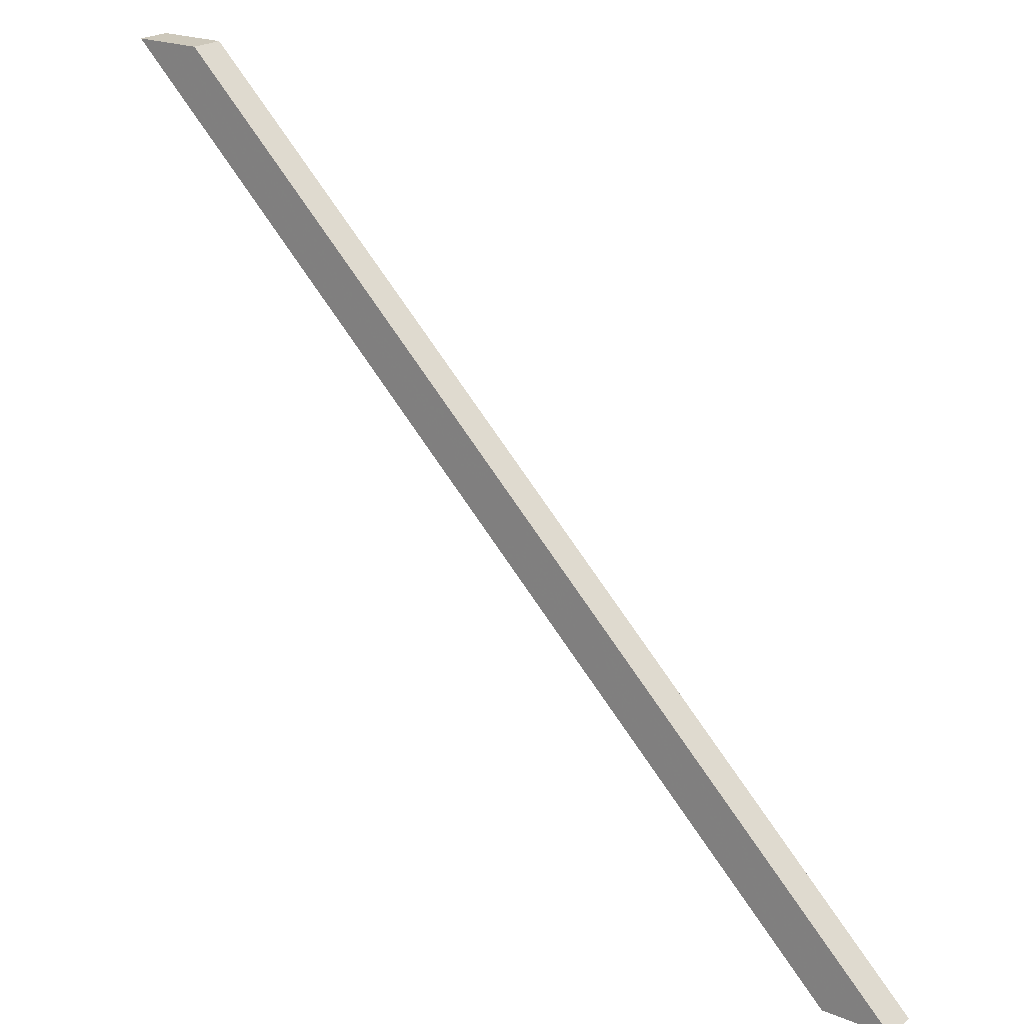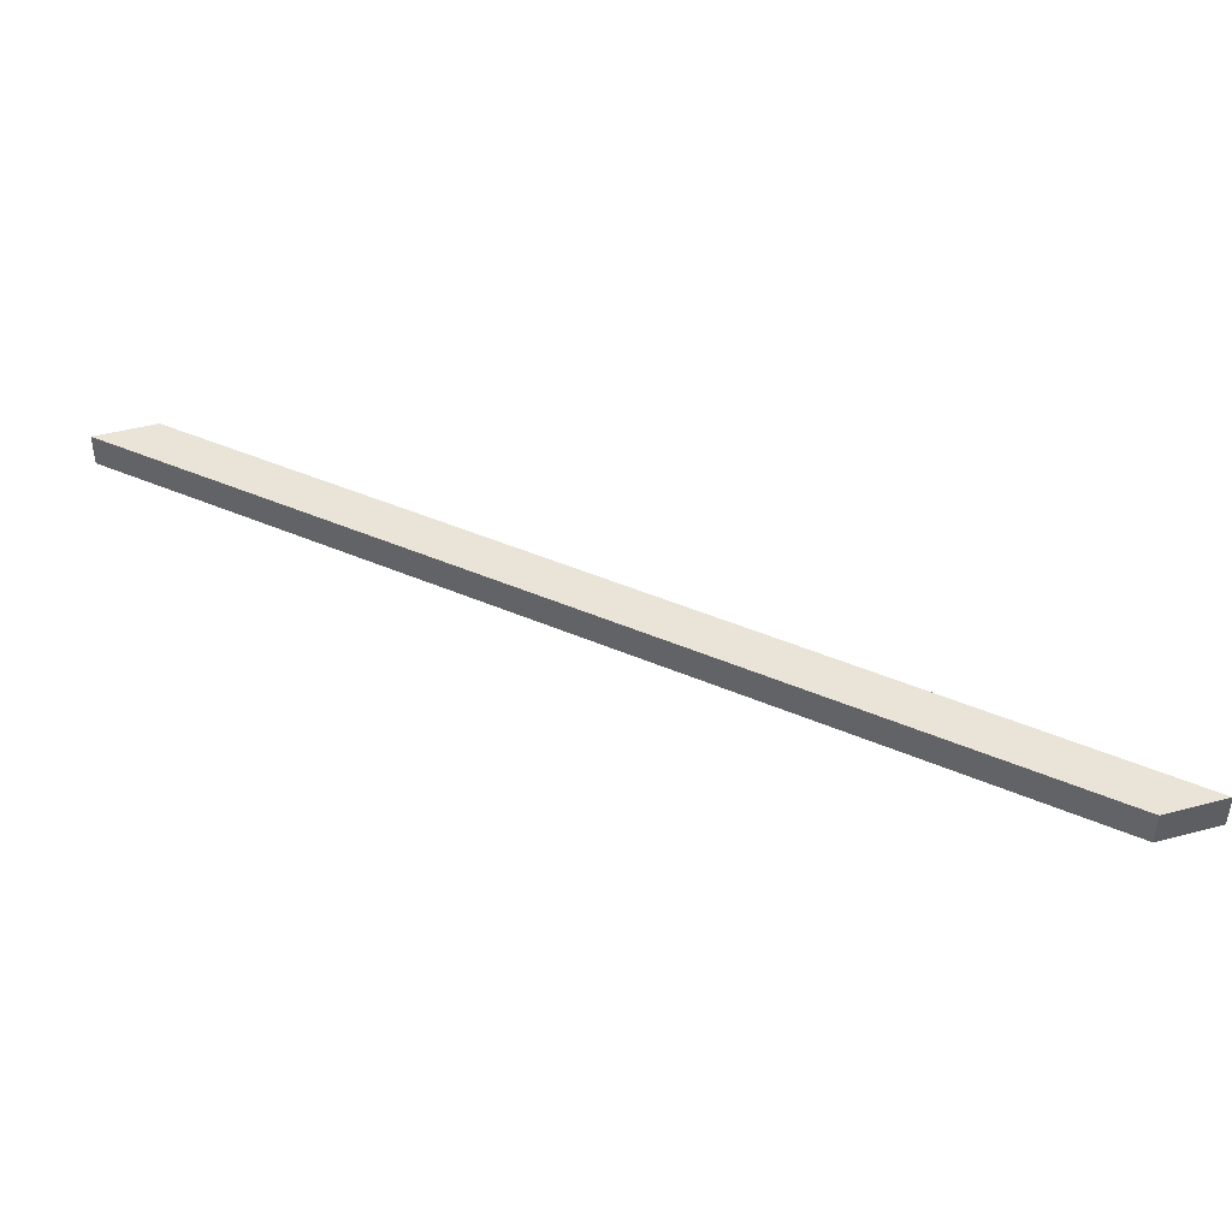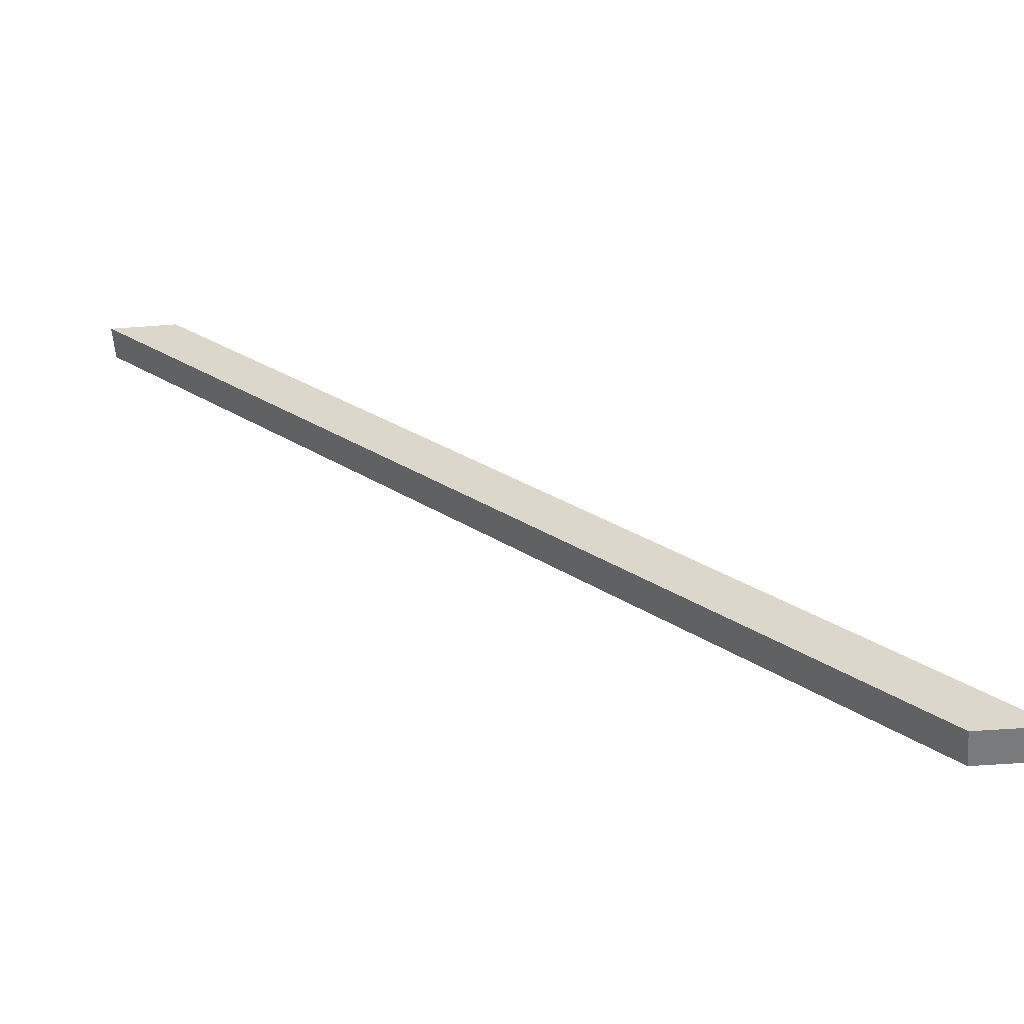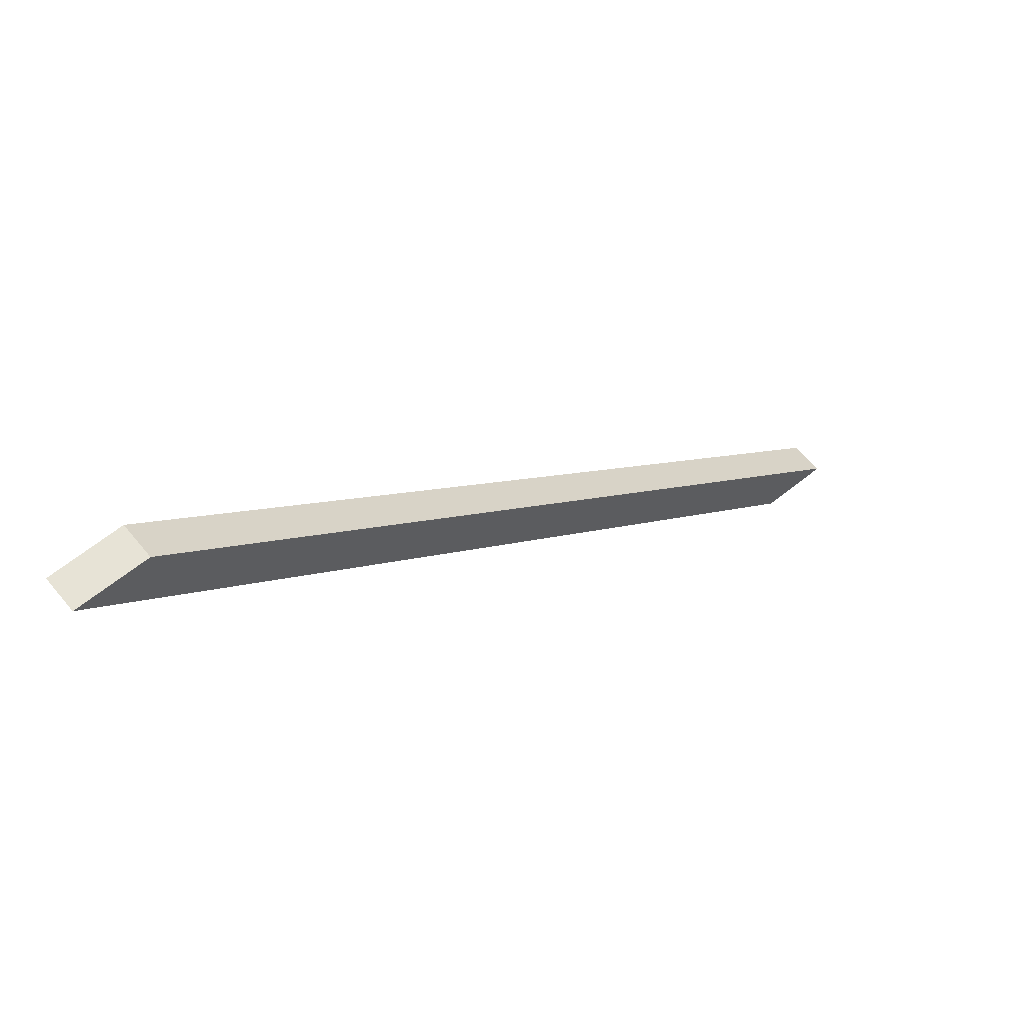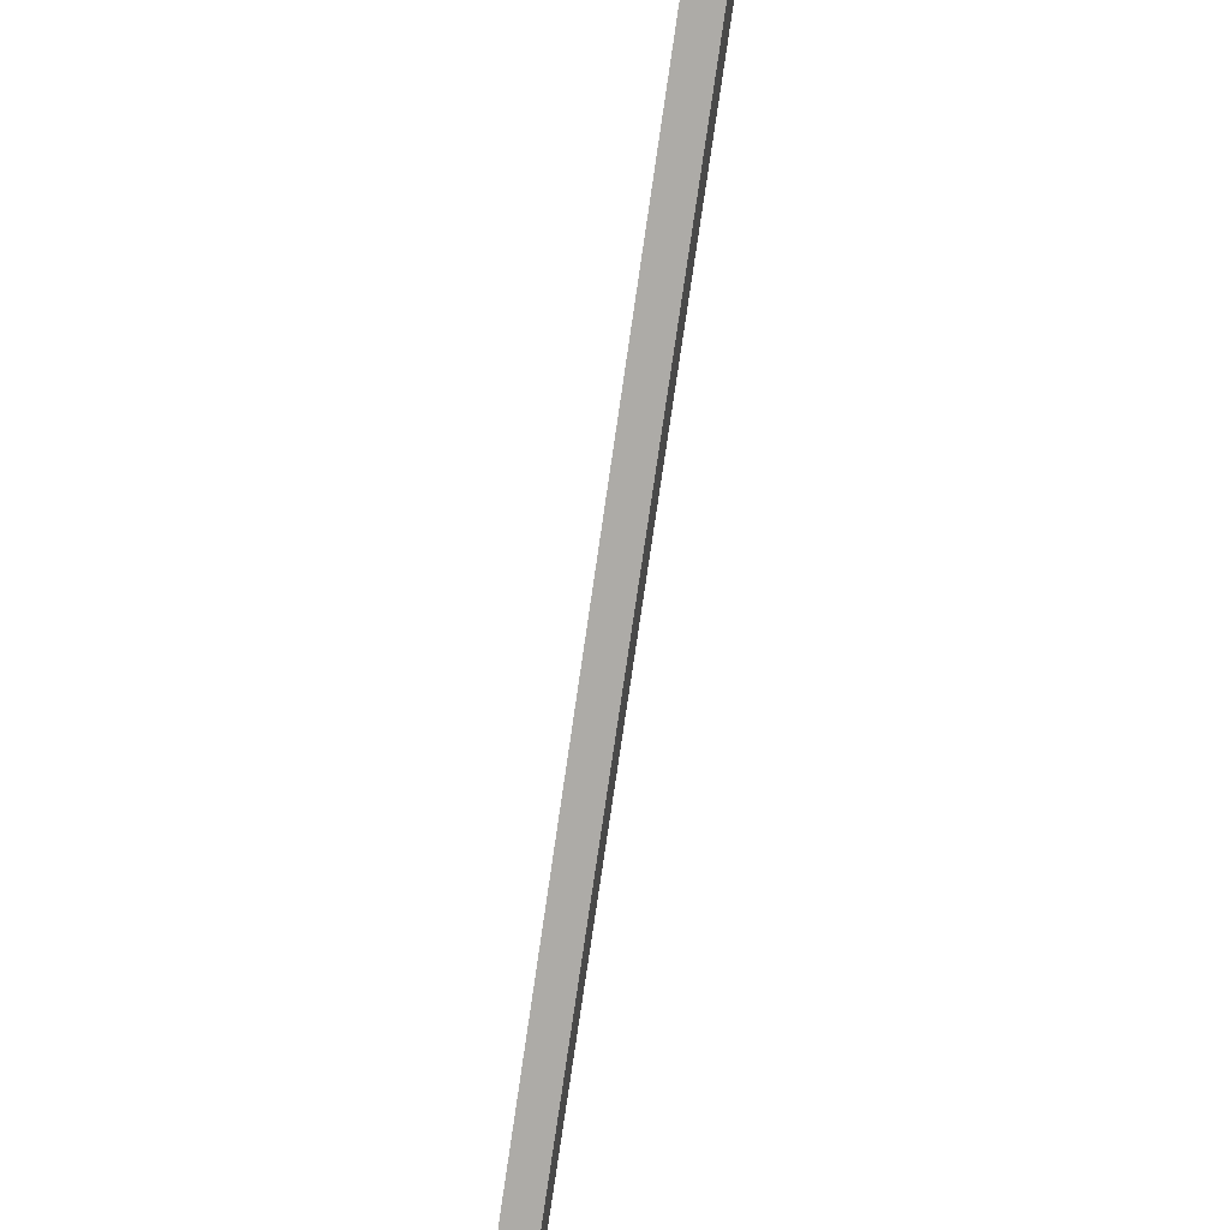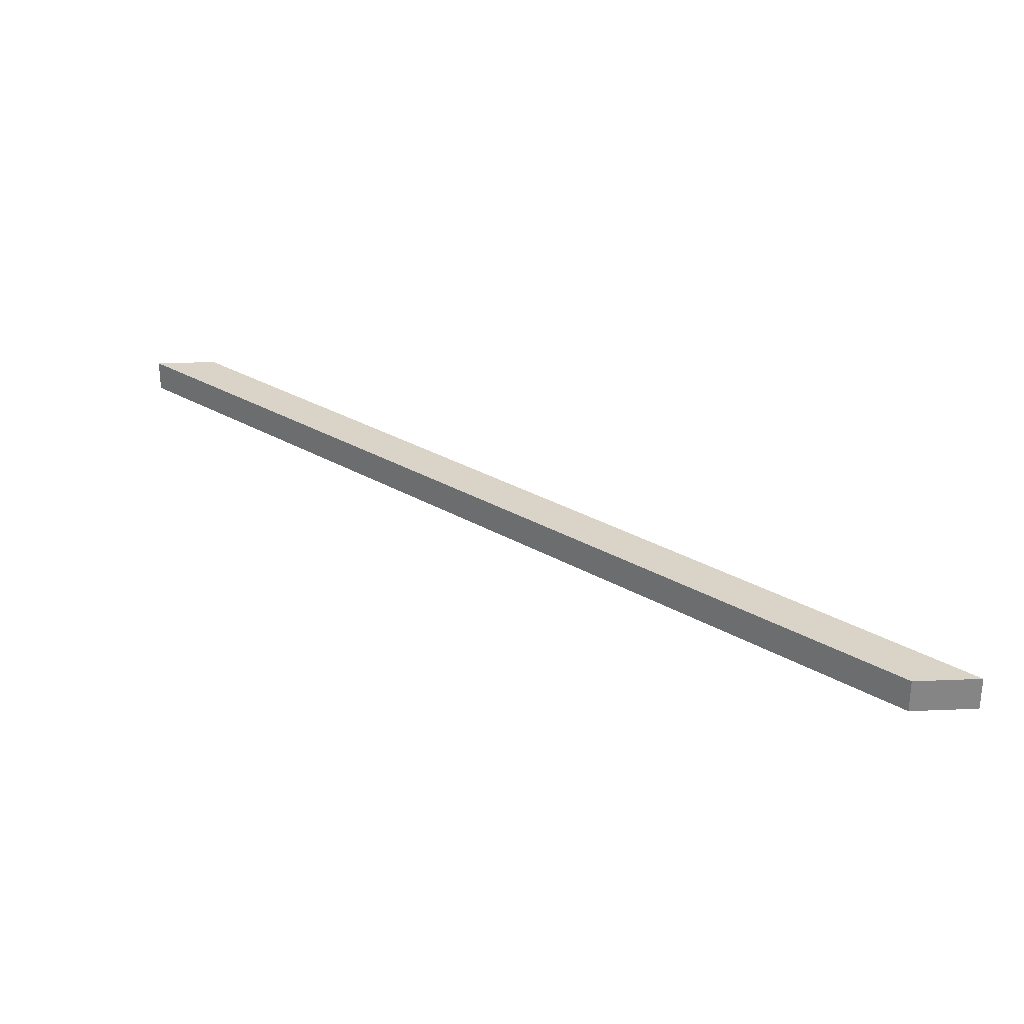
<metadata>
{"format":"obj","ext":"obj","renderer":"f3d","projection":"perspective","resolution":1024,"background":"white","views":[{"elev":21.8,"azim":36.2,"up":"+Y"},{"elev":43.0,"azim":162.4,"up":"+Z"},{"elev":-58.0,"azim":4.3,"up":"+Y"},{"elev":62.7,"azim":-39.3,"up":"+Y"},{"elev":57.1,"azim":101.8,"up":"+Y"},{"elev":28.6,"azim":-3.6,"up":"+Z"}]}
</metadata>
<code>
v 344.5 -1600 315
v -455.5 -800 280
v -455.5 -800 315
v 344.5 -1600 280
v -384.7 -800 280
v 415.3 -1600 280
v 415.3 -1600 315
v -384.7 -800 315
f 3 2 1
f 1 2 4
f 4 2 5
f 4 5 6
f 4 6 7
f 1 4 7
f 8 3 1
f 7 8 1
f 8 5 2
f 8 2 3
f 7 6 8
f 8 6 5

</code>
